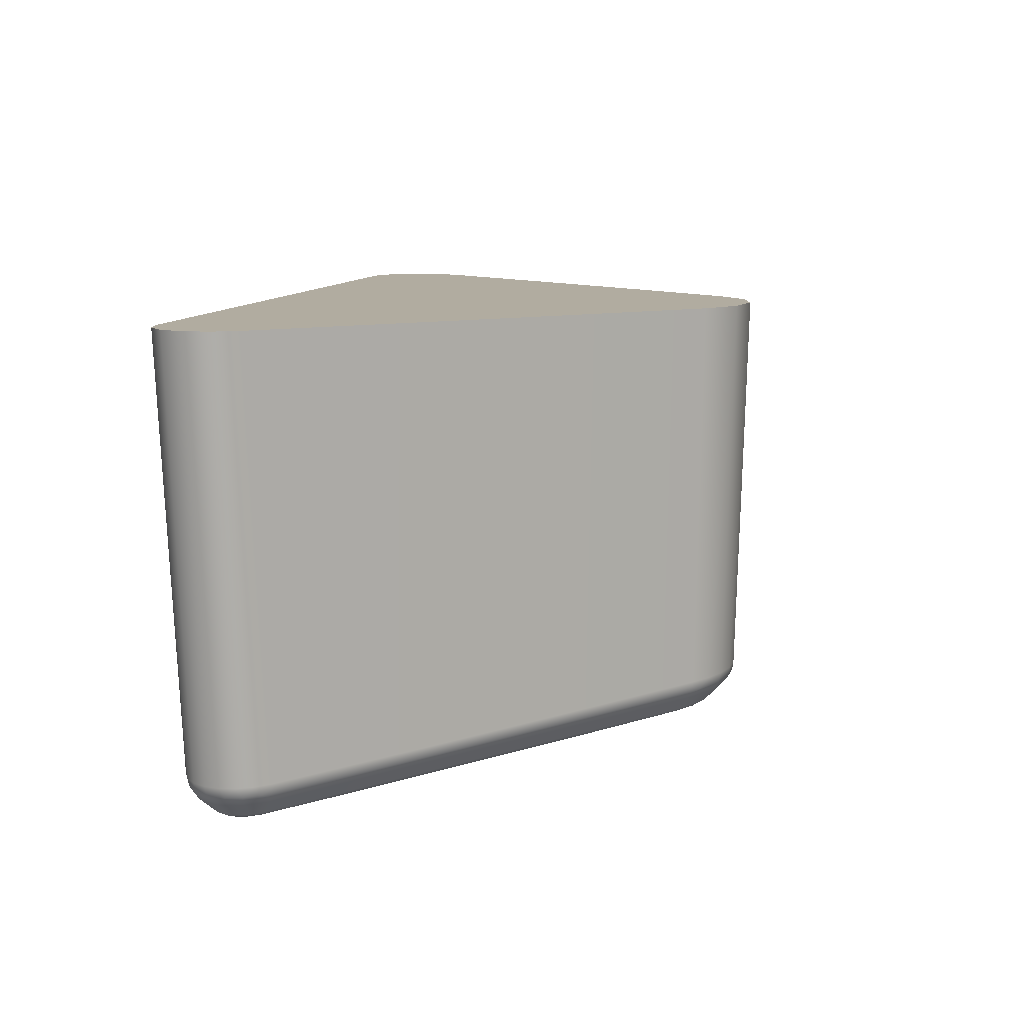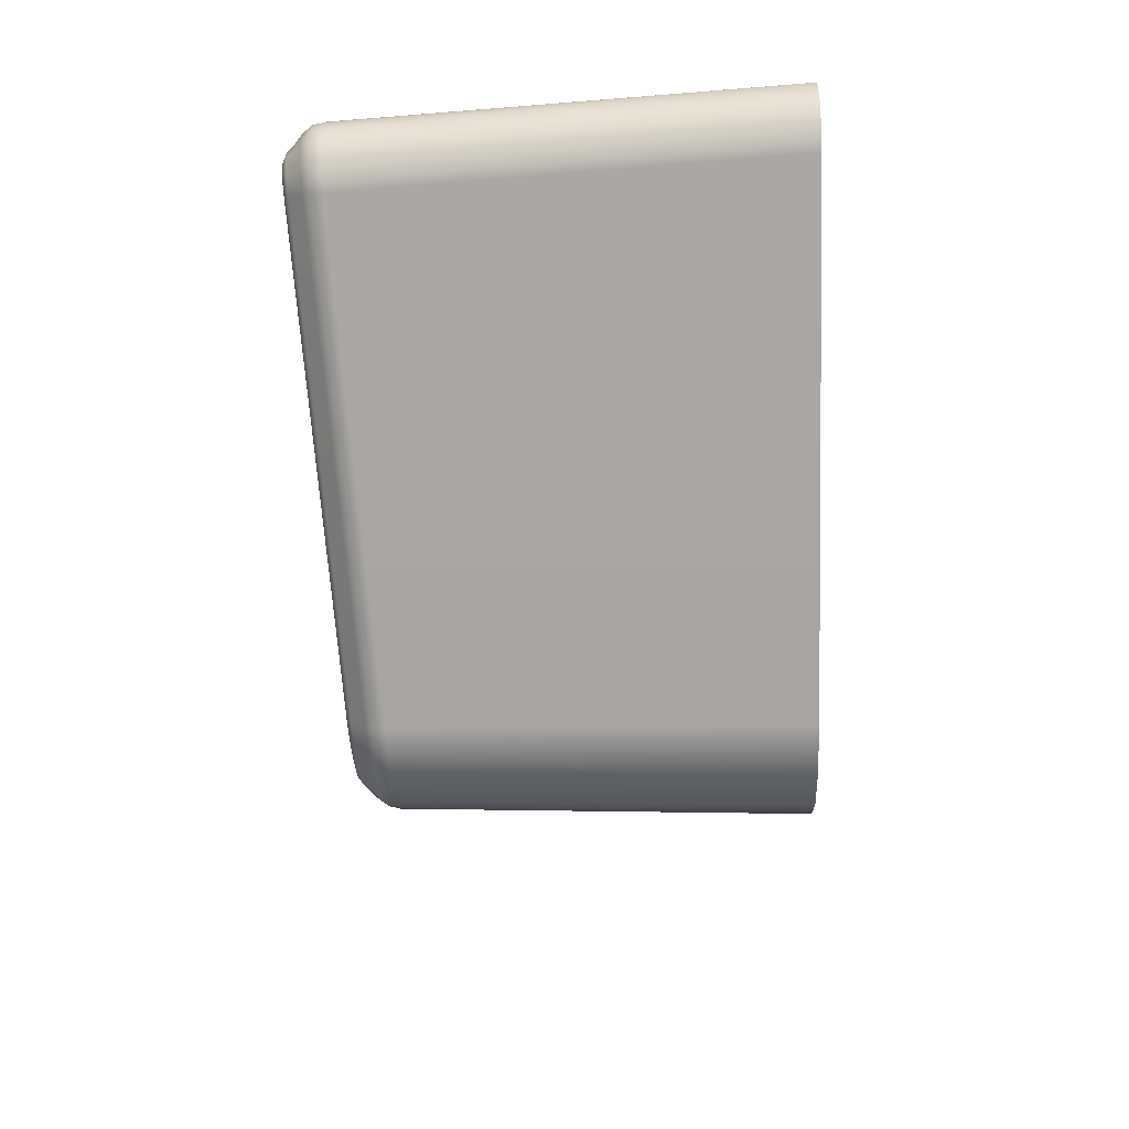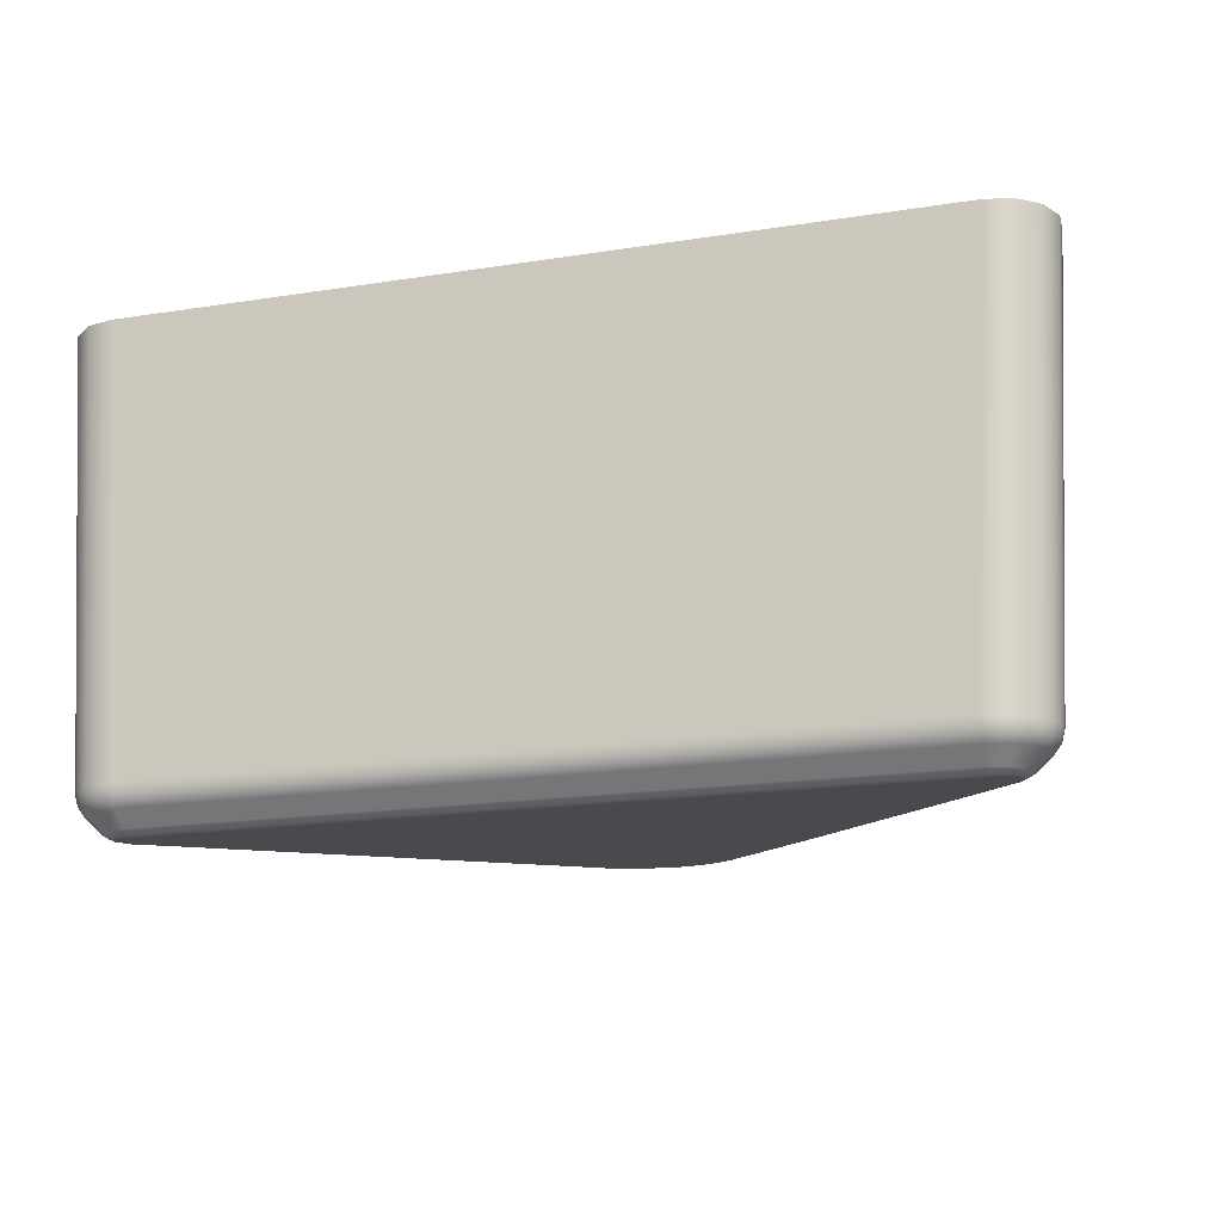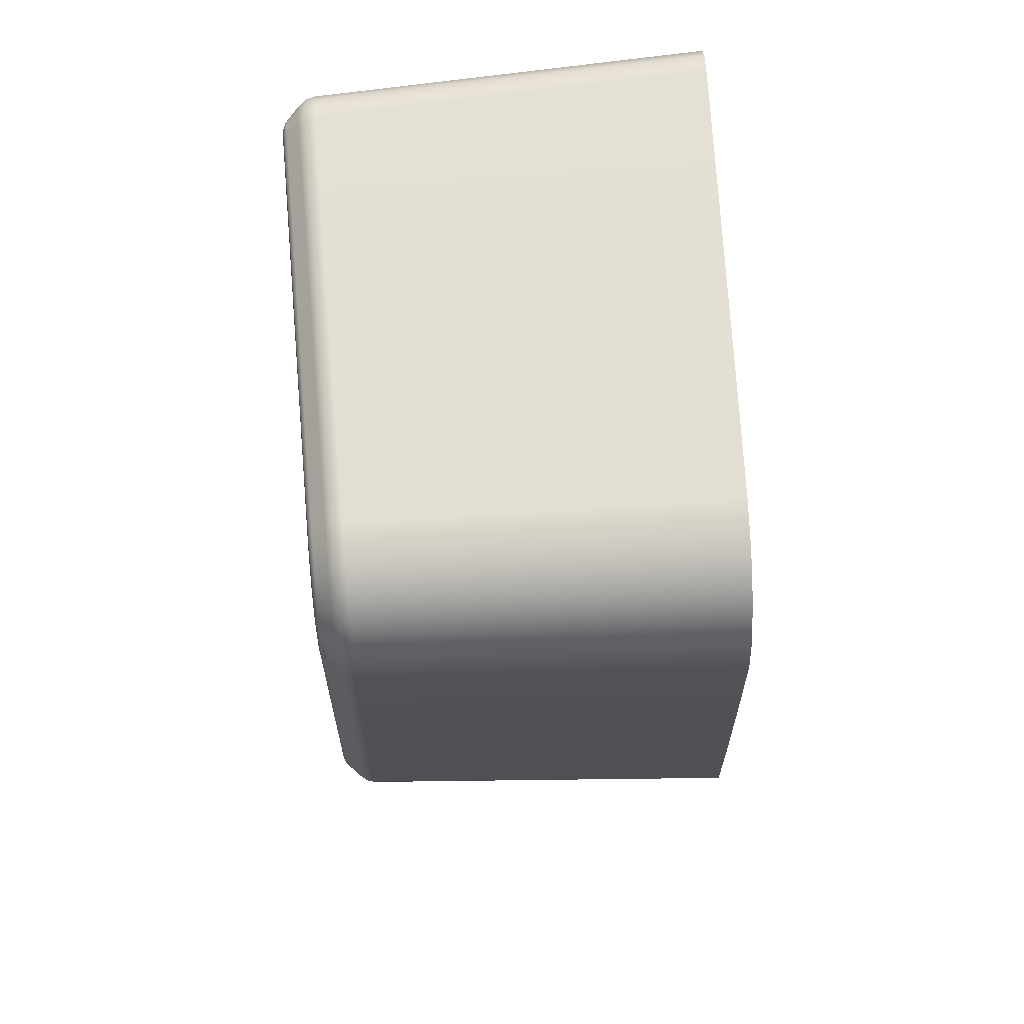
<metadata>
{"format":"obj","ext":"obj","renderer":"f3d","projection":"perspective","resolution":1024,"background":"white","views":[{"elev":10.1,"azim":100.9,"up":"+Y"},{"elev":-27.3,"azim":92.2,"up":"+Z"},{"elev":-18.0,"azim":17.0,"up":"+Y"},{"elev":-67.7,"azim":93.1,"up":"+Z"}]}
</metadata>
<code>
g FunctionButton4
v 1.5e-05 -15.57 4.941
v 0.2442 -15.57 4.966
v 0.4784 -15.58 5.04
v 0.6928 -15.58 5.16
v 0.8786 -15.59 5.321
v 0.8727 -15.65 5.324
v 0.8594 -15.7 5.334
v 0.8392 -15.75 5.351
v 0.8135 -15.79 5.374
v 0.4443 -15.77 5.115
v -8e-06 -15.77 5.023
v -1e-06 -15.71 4.98
v 7e-06 -15.64 4.952
v 0.7779 -15.7 5.256
v 0.493 -15.68 5.071
v 0.167 -15.68 4.975
v -3.815 -16.35 9.636
v -3.814 -16.35 9.677
v -3.814 -16.34 9.717
v -3.814 -16.33 9.754
v -3.814 -16.3 9.786
v -3.909 -16.3 9.772
v -3.994 -16.3 9.735
v -4.07 -16.3 9.675
v -4.129 -16.29 9.596
v -4.164 -16.29 9.506
v -4.163 -16.27 9.342
v -4.084 -16.26 9.191
v -4.054 -16.29 9.215
v -4.019 -16.31 9.243
v -3.982 -16.32 9.275
v -4.011 -16.33 9.319
v -4.029 -16.33 9.374
v -4.029 -16.34 9.434
v -4.011 -16.34 9.492
v -3.931 -16.35 9.594
v -3.873 -16.35 9.625
v -3.972 -16.34 9.667
v -4.082 -16.33 9.543
v -4.108 -16.32 9.379
v -0 -16.3 9.793
v 5e-06 -16.35 9.644
v -2e-06 -16.35 9.698
v -4e-06 -16.33 9.749
v -2.543 -16.34 9.719
v -1.271 -16.34 9.721
v 0 -16.16 9.949
v -3.815 -16.15 9.949
v -4.065 -16.16 9.883
v -4.171 -16.15 9.804
v -4.305 -16.14 9.586
v -4.315 -16.13 9.329
v -4.201 -16.11 9.1
v -4.227 -16.2 9.291
v -4.054 -16.23 9.796
v -4.227 -16.22 9.573
v -0.7003 -15.94 5.468
v -0.6789 -15.97 5.486
v -0.6545 -15.99 5.507
v -0.6282 -16 5.531
v -0.6014 -16.01 5.556
v -1.752 -16.09 6.688
v -1.46 -16.06 6.371
v -3.539 -16.26 8.665
v 3.815 -16.35 9.636
v 3.814 -16.35 9.677
v 3.814 -16.34 9.717
v 3.814 -16.33 9.754
v 3.814 -16.3 9.787
v 2.543 -16.34 9.719
v 1.271 -16.34 9.721
v 8e-06 -15.98 5.294
v 7e-06 -16.11 6.744
v 6e-06 -16.23 8.194
v -0.2998 -15.99 5.363
v -2.014 -16.34 9.471
v -2.028 -16.24 8.271
v -2.033 -16.21 7.916
v 3.982 -16.32 9.275
v 4.019 -16.31 9.243
v 4.054 -16.29 9.215
v 4.084 -16.26 9.191
v 4.132 -16.27 9.262
v 4.159 -16.28 9.35
v 4.143 -16.3 9.533
v 4.048 -16.31 9.686
v 3.974 -16.3 9.742
v 3.895 -16.3 9.775
v 3.867 -16.35 9.628
v 3.922 -16.35 9.602
v 4.005 -16.34 9.507
v 4.026 -16.34 9.447
v 4.029 -16.33 9.383
v 4.013 -16.33 9.324
v 4.083 -16.33 9.544
v 4.108 -16.32 9.379
v 3.973 -16.34 9.668
v 3.815 -16.16 9.95
v -0 -15.95 10.05
v -3.821 -15.94 10.05
v -3.82 -16 10.04
v -3.819 -16.05 10.02
v -3.817 -16.11 9.993
v 1.1e-05 -16.1 10
v 1e-05 -16.02 10.04
v -1.911 -16.06 10.02
v -3.991 -15.94 10.02
v -4.146 -15.95 9.953
v -4.275 -15.95 9.841
v -4.368 -15.94 9.697
v -4.416 -15.94 9.533
v -4.416 -15.93 9.362
v -4.367 -15.92 9.197
v -4.273 -15.91 9.053
v -4.266 -15.96 9.055
v -4.251 -16.02 9.064
v -4.229 -16.07 9.079
v -4.313 -16.02 9.142
v -4.029 -16.06 9.981
v -4.212 -16.06 9.867
v -4.34 -16.05 9.693
v -4.396 -16.04 9.485
v -4.381 -16.03 9.307
v -0.8135 -15.79 5.375
v -2.778 -16.06 7.614
v -3.968 -16.17 8.947
v -3.05 -16.08 7.916
v -0.3819 -15.93 5.246
v -7e-06 -15.92 5.166
v 0 -15.95 5.203
v 5e-06 -15.97 5.247
v -0.1591 -15.97 5.242
v -0.4587 -15.98 5.355
v 0.169 -15.98 5.312
v 0.3294 -15.99 5.363
v 0.4749 -16 5.445
v 0.6014 -16.01 5.556
v 2.032 -16.21 7.916
v 2.028 -16.24 8.271
v 2.014 -16.34 9.471
v 0.6282 -16 5.531
v 0.6544 -15.99 5.507
v 0.6788 -15.97 5.486
v 0.7003 -15.94 5.468
v 1.752 -16.09 6.688
v 1.46 -16.06 6.371
v 3.539 -16.26 8.665
v 4.201 -16.11 9.1
v 4.315 -16.13 9.329
v 4.305 -16.14 9.587
v 4.17 -16.15 9.805
v 4.064 -16.16 9.883
v 4.221 -16.2 9.292
v 4.221 -16.22 9.57
v 4.051 -16.23 9.79
v 3.816 -16.11 9.991
v 3.818 -16.06 10.02
v 3.82 -16 10.04
v 3.821 -15.94 10.05
v 1.911 -16.06 10.02
v 4.528 -11.5 9.169
v 4.658 -11.5 9.409
v 4.667 -11.5 9.682
v 4.555 -11.5 9.93
v 4.344 -11.5 10.1
v 4.078 -11.5 10.17
v 3.991 -15.94 10.02
v 4.146 -15.95 9.953
v 4.276 -15.95 9.841
v 4.368 -15.94 9.697
v 4.416 -15.94 9.533
v 4.416 -15.93 9.361
v 4.367 -15.92 9.197
v 4.273 -15.91 9.053
v 4.337 -14.81 9.082
v 4.401 -13.71 9.111
v 4.465 -12.6 9.14
v -4.078 -11.5 10.17
v -4.344 -11.5 10.1
v -4.555 -11.5 9.93
v -4.667 -11.5 9.682
v -4.658 -11.5 9.409
v -4.528 -11.5 9.169
v -4.465 -12.6 9.14
v -4.401 -13.71 9.111
v -4.337 -14.81 9.082
v -3.155 -15.8 7.796
v -2.024 -15.7 6.552
v -0.8786 -15.59 5.321
v -0.8728 -15.65 5.324
v -0.8595 -15.7 5.335
v -0.8393 -15.75 5.352
v -3.445 -15.94 8.155
v -3.148 -15.91 7.823
v -1.369 -15.75 5.878
v -0.4444 -15.77 5.115
v -0.4121 -15.85 5.18
v -0.7561 -15.87 5.42
v -0.7274 -15.91 5.444
v -0.7264 -15.91 5.442
v -0.7241 -15.91 5.44
v -0.7197 -15.91 5.436
v -0.7108 -15.91 5.426
v -0.6926 -15.9 5.409
v -0.6548 -15.9 5.374
v -0.5742 -15.9 5.312
v -0.3965 -15.89 5.212
v -0.4276 -15.81 5.147
v -0.6193 -15.82 5.254
v -0.7062 -15.83 5.322
v -0.7469 -15.83 5.359
v -0.7666 -15.83 5.378
v -0.7762 -15.83 5.388
v -0.781 -15.83 5.393
v -0.7834 -15.83 5.395
v -0.7846 -15.83 5.396
v -0.7549 -15.87 5.419
v -0.7527 -15.87 5.416
v -0.7481 -15.87 5.412
v -0.7388 -15.87 5.402
v -0.7198 -15.87 5.384
v -0.6805 -15.86 5.348
v -0.5968 -15.86 5.283
v 0.382 -15.93 5.246
v 0.16 -15.96 5.237
v 0.4612 -15.97 5.351
v 2.778 -16.06 7.614
v 3.05 -16.08 7.916
v 3.968 -16.17 8.947
v 4.229 -16.07 9.079
v 4.251 -16.02 9.064
v 4.266 -15.96 9.055
v 4.313 -16.02 9.142
v 4.029 -16.06 9.981
v 4.381 -16.03 9.307
v 4.396 -16.04 9.485
v 4.34 -16.05 9.693
v 4.211 -16.06 9.867
v -3.353 -11.5 7.847
v -2.162 -11.5 6.54
v -0.9565 -11.5 5.247
v -0.9175 -13.55 5.284
v 0.9565 -11.5 5.247
v 2.162 -11.5 6.54
v 3.353 -11.5 7.847
v 3.155 -15.8 7.796
v 2.024 -15.7 6.552
v 0.9175 -13.55 5.284
v 0.5208 -11.5 4.942
v -0 -11.5 4.835
v -0.5208 -11.5 4.942
v -0.6928 -15.58 5.16
v -0.4784 -15.58 5.04
v -0.2442 -15.57 4.966
v -0.7779 -15.7 5.256
v -0.493 -15.68 5.071
v -0.167 -15.68 4.975
v 0.7273 -15.87 5.391
v 0.3355 -15.85 5.15
v 3.148 -15.91 7.823
v 3.445 -15.94 8.155
v 1.369 -15.75 5.878
f 13 1 16
f 16 1 2
f 16 2 15
f 15 2 3
f 15 3 4
f 15 4 14
f 14 4 5
f 14 5 6
f 6 7 14
f 14 7 8
f 14 8 9
f 9 10 14
f 14 10 15
f 15 10 16
f 16 10 11
f 16 11 12
f 12 13 16
f 17 18 37
f 37 18 38
f 37 38 36
f 36 38 39
f 36 39 35
f 35 39 34
f 34 39 40
f 34 40 33
f 33 40 32
f 32 40 30
f 32 30 31
f 18 19 38
f 38 19 22
f 38 22 23
f 19 20 22
f 22 20 21
f 23 24 38
f 38 24 39
f 24 25 39
f 39 25 26
f 39 26 40
f 40 26 27
f 40 27 29
f 29 27 28
f 29 30 40
f 41 21 44
f 44 21 46
f 44 46 43
f 43 46 42
f 42 46 45
f 42 45 18
f 18 45 19
f 19 45 20
f 20 45 21
f 21 45 46
f 18 17 42
f 47 48 41
f 41 48 21
f 22 21 55
f 55 21 48
f 55 48 49
f 49 50 55
f 55 50 56
f 55 56 24
f 24 56 25
f 25 56 26
f 26 56 54
f 26 54 27
f 27 54 28
f 28 54 53
f 53 54 52
f 52 54 56
f 52 56 51
f 51 56 50
f 24 23 55
f 55 23 22
f 30 64 31
f 31 64 62
f 31 62 61
f 61 62 63
f 61 63 60
f 60 63 59
f 59 63 58
f 58 63 57
f 57 63 62
f 57 62 28
f 28 62 64
f 28 64 29
f 29 64 30
f 43 42 71
f 71 42 65
f 71 65 70
f 70 65 66
f 70 66 67
f 67 68 70
f 70 68 41
f 70 41 71
f 71 41 44
f 71 44 43
f 68 69 41
f 75 72 61
f 61 72 73
f 61 73 78
f 78 73 74
f 78 74 77
f 77 74 76
f 77 76 31
f 31 76 17
f 31 17 33
f 33 17 34
f 34 17 35
f 35 17 36
f 36 17 37
f 74 42 76
f 76 42 17
f 33 32 31
f 77 31 78
f 78 31 61
f 79 80 94
f 94 80 96
f 94 96 93
f 93 96 92
f 92 96 95
f 92 95 91
f 91 95 97
f 91 97 90
f 90 97 66
f 90 66 89
f 89 66 65
f 80 81 96
f 96 81 83
f 96 83 84
f 81 82 83
f 84 85 96
f 96 85 95
f 85 86 95
f 95 86 97
f 86 87 97
f 97 87 67
f 97 67 66
f 87 88 67
f 67 88 68
f 68 88 69
f 69 98 41
f 41 98 47
f 100 101 99
f 99 101 105
f 105 101 106
f 105 106 104
f 104 106 47
f 47 106 48
f 48 106 103
f 103 106 102
f 102 106 101
f 48 103 49
f 49 103 119
f 49 119 120
f 120 119 108
f 120 108 109
f 103 102 119
f 119 102 101
f 119 101 107
f 107 101 100
f 107 108 119
f 120 109 121
f 121 109 110
f 121 110 111
f 121 111 122
f 122 111 112
f 122 112 123
f 123 112 113
f 123 113 118
f 118 113 114
f 118 114 115
f 115 116 118
f 118 116 117
f 118 117 53
f 53 52 118
f 118 52 123
f 123 52 122
f 122 52 51
f 122 51 121
f 121 51 50
f 121 50 120
f 120 50 49
f 53 126 28
f 28 126 127
f 28 127 125
f 125 127 53
f 125 53 124
f 124 57 125
f 125 57 28
f 53 127 126
f 131 72 132
f 132 72 75
f 132 75 133
f 133 75 61
f 133 61 60
f 60 59 133
f 133 59 58
f 133 58 128
f 128 58 57
f 133 128 132
f 132 128 129
f 132 129 130
f 130 131 132
f 65 42 140
f 140 42 74
f 140 74 139
f 139 74 138
f 139 138 79
f 79 138 137
f 137 138 73
f 137 73 72
f 74 73 138
f 134 135 72
f 72 135 136
f 72 136 137
f 94 90 79
f 79 90 140
f 79 140 139
f 94 93 90
f 90 93 92
f 90 92 91
f 89 65 90
f 90 65 140
f 137 141 79
f 79 141 147
f 79 147 80
f 80 147 81
f 81 147 145
f 81 145 146
f 146 145 141
f 146 141 142
f 142 143 146
f 146 143 144
f 146 144 82
f 82 81 146
f 141 145 147
f 83 82 153
f 153 82 148
f 153 148 149
f 153 149 154
f 154 149 150
f 154 150 151
f 154 151 155
f 155 151 152
f 155 152 87
f 87 152 88
f 88 152 98
f 88 98 69
f 87 86 155
f 155 86 154
f 86 85 154
f 154 85 84
f 154 84 153
f 153 84 83
f 47 98 104
f 104 98 160
f 104 160 105
f 105 160 99
f 99 160 158
f 99 158 159
f 98 156 160
f 160 156 157
f 160 157 158
f 161 162 177
f 177 162 176
f 176 162 173
f 176 173 175
f 175 173 174
f 173 162 172
f 172 162 163
f 172 163 171
f 171 163 170
f 170 163 164
f 170 164 169
f 169 164 168
f 168 164 165
f 168 165 167
f 167 165 166
f 167 166 159
f 159 166 99
f 99 166 178
f 99 178 100
f 100 178 107
f 107 178 179
f 107 179 108
f 108 179 180
f 108 180 109
f 109 180 110
f 110 180 181
f 110 181 111
f 111 181 112
f 112 181 182
f 112 182 113
f 113 182 183
f 113 183 184
f 184 185 113
f 113 185 186
f 113 186 114
f 124 53 194
f 194 53 117
f 194 117 193
f 193 117 116
f 193 116 115
f 114 187 115
f 115 187 193
f 193 187 194
f 194 187 188
f 194 188 195
f 195 188 190
f 195 190 191
f 188 189 190
f 191 192 195
f 195 192 124
f 195 124 194
f 128 207 129
f 129 207 197
f 129 197 208
f 208 197 223
f 208 223 209
f 209 223 222
f 209 222 210
f 210 222 221
f 210 221 211
f 211 221 220
f 211 220 212
f 212 220 219
f 212 219 213
f 213 219 218
f 213 218 214
f 214 218 217
f 214 217 215
f 215 217 198
f 215 198 216
f 216 198 124
f 216 124 215
f 215 124 214
f 207 128 206
f 206 128 57
f 206 57 205
f 205 57 204
f 205 204 222
f 222 204 221
f 124 199 57
f 57 199 200
f 57 200 201
f 201 200 218
f 201 218 219
f 196 209 124
f 124 209 210
f 124 210 211
f 209 196 208
f 208 196 11
f 208 11 129
f 199 124 198
f 198 217 199
f 199 217 200
f 201 202 57
f 57 202 203
f 57 203 204
f 204 203 221
f 217 218 200
f 201 219 202
f 202 219 220
f 202 220 203
f 203 220 221
f 197 207 206
f 222 223 205
f 205 223 206
f 223 197 206
f 211 212 124
f 124 212 213
f 124 213 214
f 130 129 225
f 225 129 224
f 225 224 226
f 226 224 144
f 226 144 143
f 143 142 226
f 226 142 141
f 226 141 136
f 136 141 137
f 136 135 226
f 226 135 225
f 135 134 225
f 225 134 131
f 225 131 130
f 134 72 131
f 82 144 227
f 227 144 9
f 227 9 148
f 82 229 148
f 148 229 228
f 148 228 227
f 227 228 82
f 229 82 228
f 148 230 149
f 149 230 233
f 149 233 235
f 235 233 173
f 235 173 172
f 230 231 233
f 233 231 232
f 233 232 174
f 174 173 233
f 235 172 236
f 236 172 171
f 236 171 237
f 237 171 170
f 237 170 169
f 237 169 238
f 238 169 168
f 238 168 234
f 234 168 167
f 234 167 158
f 158 167 159
f 158 157 234
f 234 157 156
f 234 156 152
f 152 156 98
f 234 152 238
f 238 152 151
f 238 151 237
f 237 151 150
f 237 150 236
f 236 150 149
f 236 149 235
f 183 239 184
f 184 239 185
f 185 239 186
f 186 239 114
f 114 239 187
f 187 239 240
f 187 240 188
f 188 240 241
f 188 241 242
f 242 189 188
f 248 243 247
f 247 243 244
f 247 244 246
f 246 244 245
f 246 245 174
f 174 245 161
f 174 161 175
f 175 161 177
f 175 177 176
f 247 5 248
f 249 251 243
f 243 251 241
f 243 241 240
f 249 250 251
f 243 240 244
f 244 240 239
f 244 239 245
f 245 239 178
f 245 178 166
f 239 183 178
f 178 183 182
f 178 182 181
f 181 180 178
f 178 180 179
f 165 164 166
f 166 164 163
f 166 163 162
f 162 161 166
f 166 161 245
f 12 11 257
f 257 11 196
f 257 196 256
f 256 196 255
f 256 255 252
f 252 255 189
f 189 255 190
f 190 255 191
f 191 255 192
f 192 255 124
f 124 255 196
f 252 253 256
f 256 253 254
f 256 254 257
f 257 254 13
f 257 13 12
f 254 1 13
f 129 11 259
f 259 11 10
f 259 10 258
f 258 10 9
f 258 9 144
f 144 224 258
f 258 224 259
f 224 129 259
f 8 262 9
f 9 262 260
f 9 260 148
f 148 260 261
f 148 261 230
f 230 261 231
f 231 261 232
f 232 261 246
f 232 246 174
f 8 7 262
f 262 7 6
f 262 6 247
f 247 6 5
f 262 247 260
f 260 247 246
f 260 246 261
f 241 251 242
f 242 251 252
f 242 252 189
f 250 254 251
f 251 254 253
f 251 253 252
f 249 2 250
f 250 2 1
f 250 1 254
f 243 4 249
f 249 4 3
f 249 3 2
f 243 248 4
f 4 248 5

</code>
